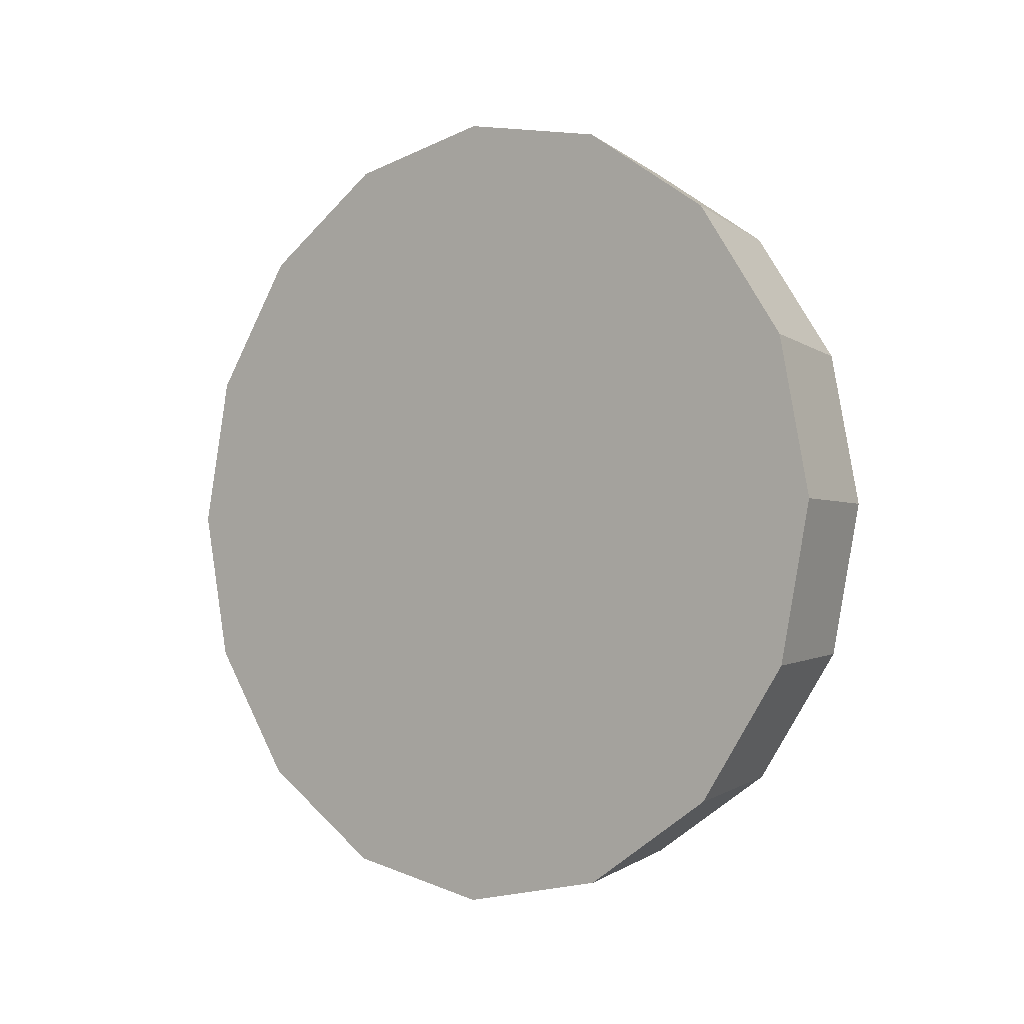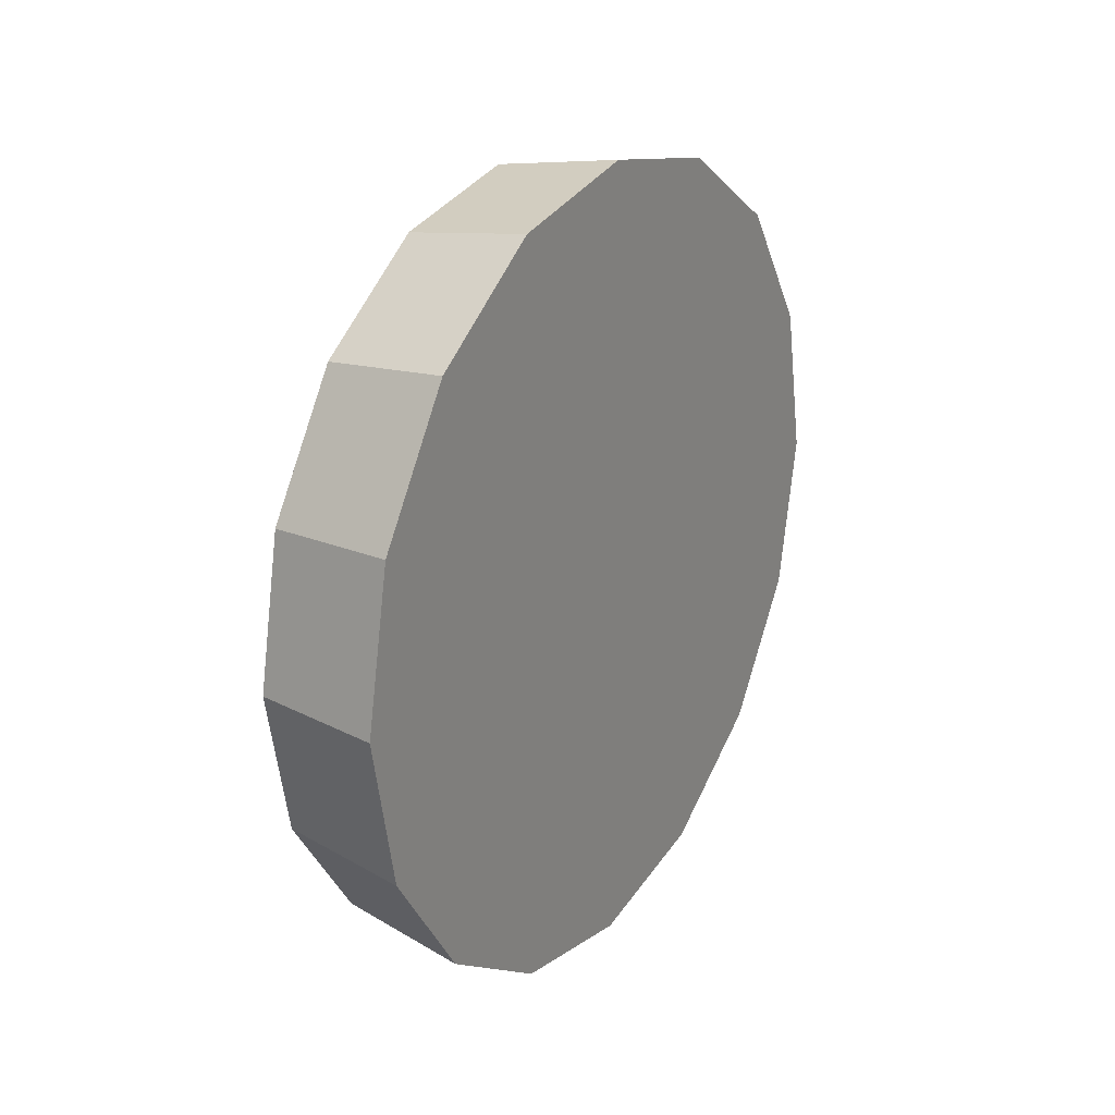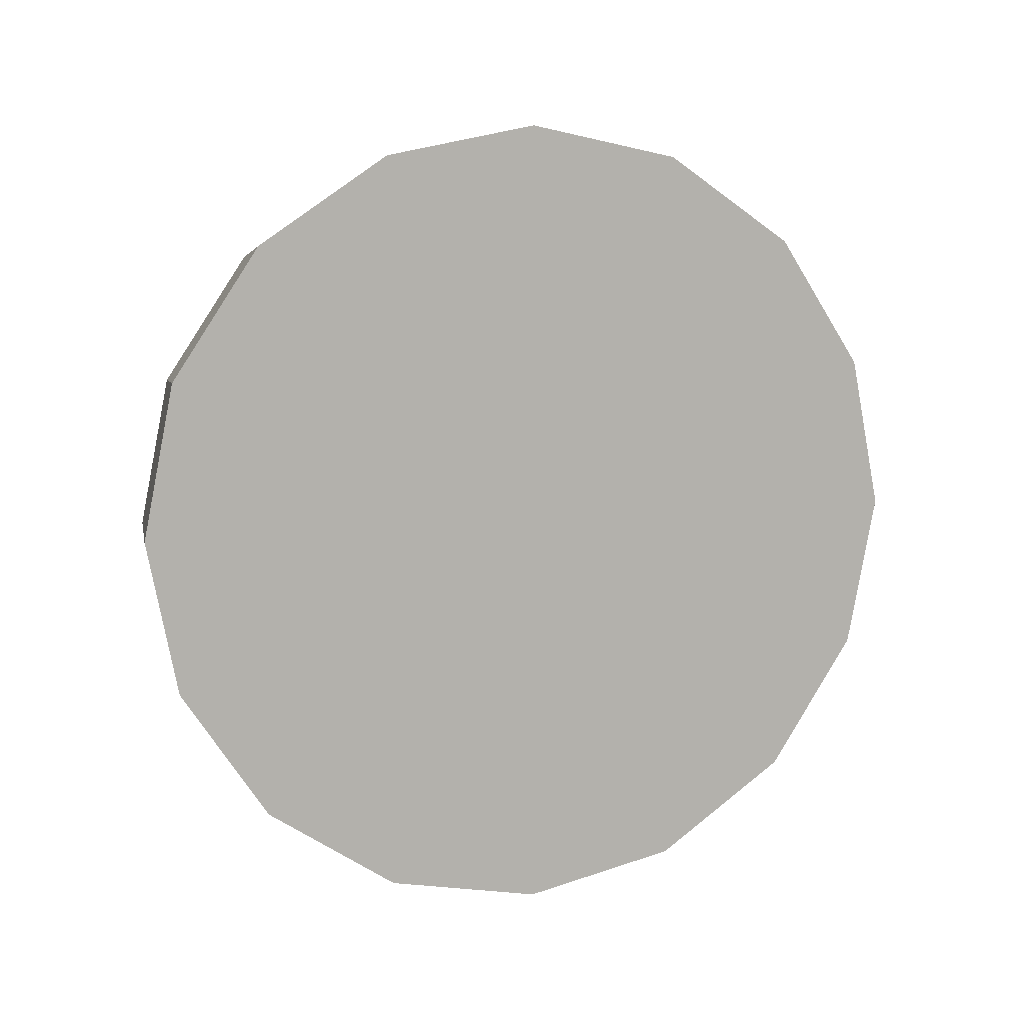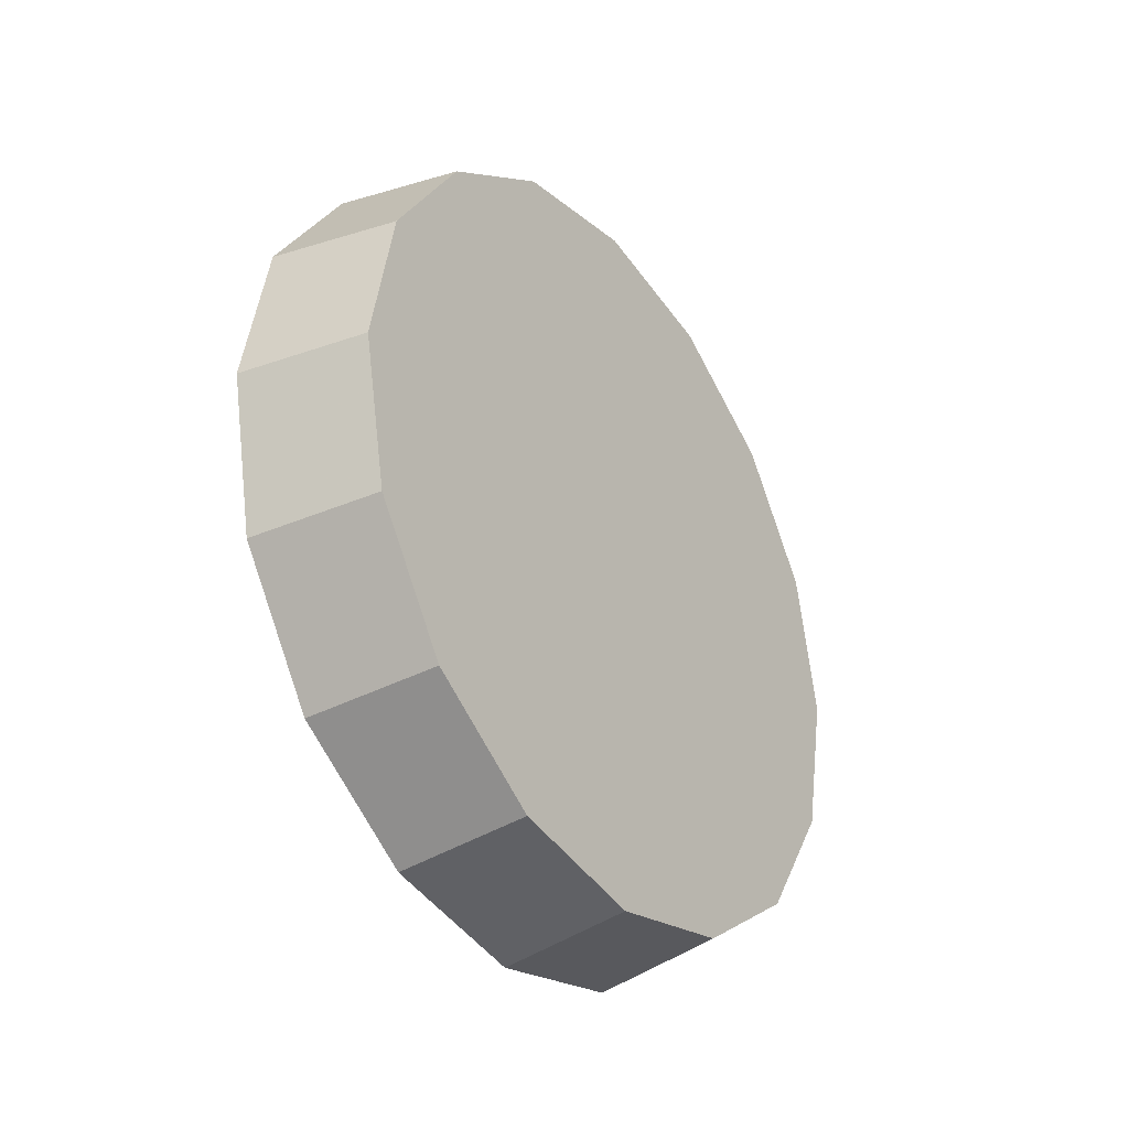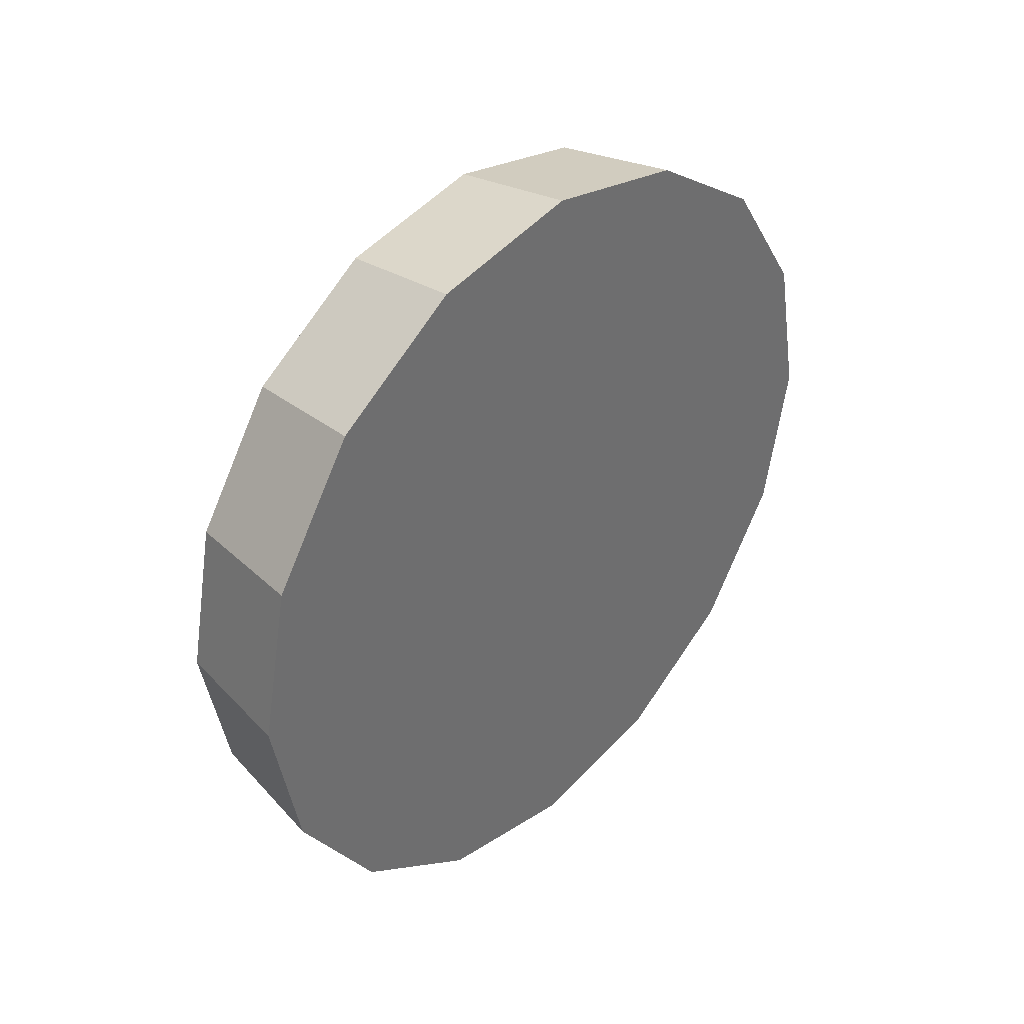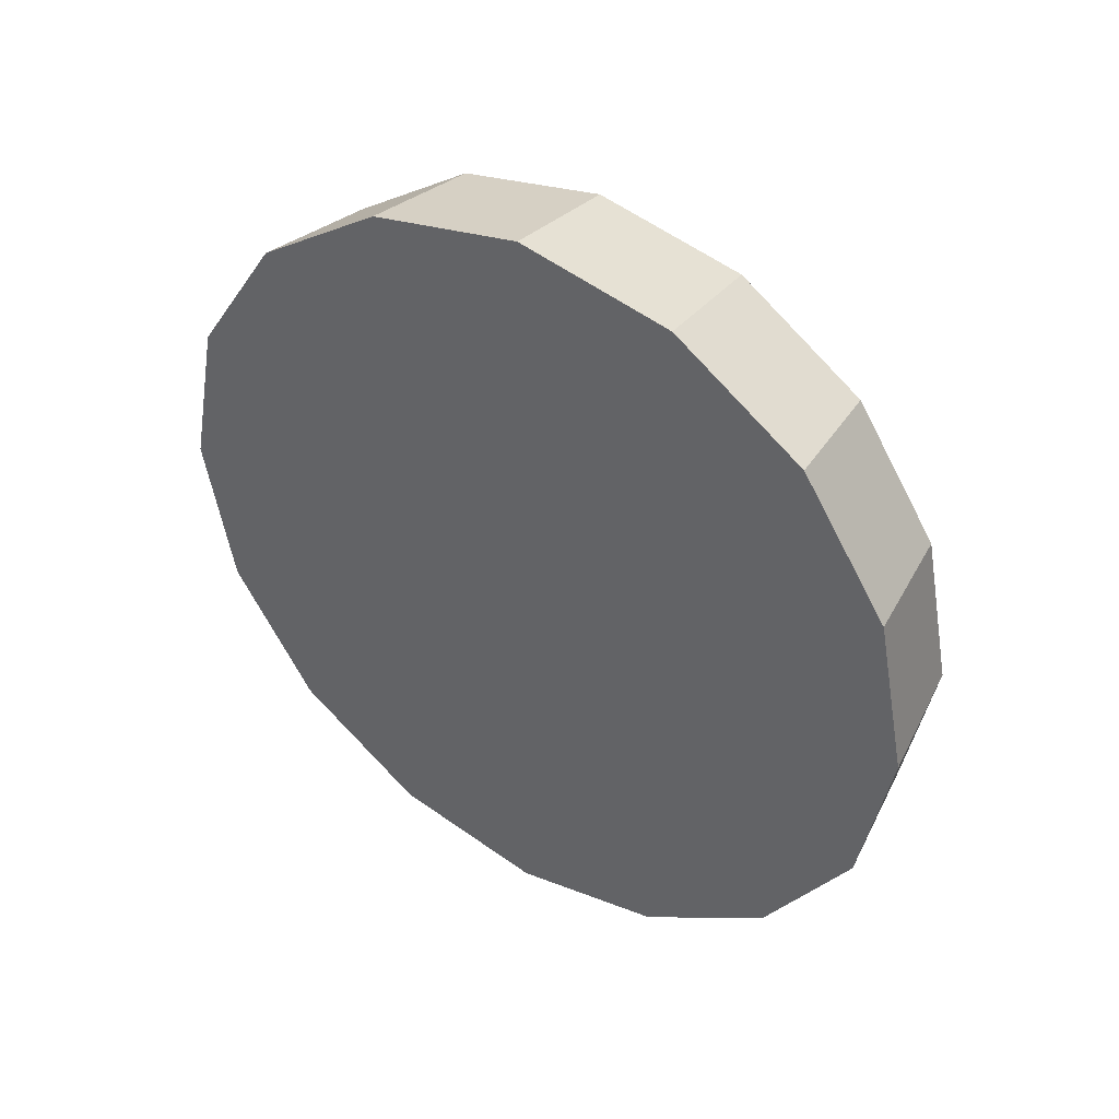
<metadata>
{"format":"obj","ext":"obj","renderer":"f3d","projection":"perspective","resolution":1024,"background":"white","views":[{"elev":-2.4,"azim":129.0,"up":"+Z"},{"elev":24.0,"azim":31.3,"up":"+Y"},{"elev":8.7,"azim":69.9,"up":"+Z"},{"elev":-33.7,"azim":-145.4,"up":"+Z"},{"elev":38.4,"azim":43.0,"up":"+Y"},{"elev":41.5,"azim":123.9,"up":"+Y"}]}
</metadata>
<code>
v -1.701 1.486 1.99
v -1.701 1.528 1.999
v -1.701 1.564 2.023
v -1.701 1.588 2.059
v -1.701 1.597 2.102
v -1.701 1.588 2.144
v -1.701 1.564 2.18
v -1.701 1.528 2.205
v -1.701 1.486 2.213
v -1.701 1.443 2.205
v -1.701 1.407 2.18
v -1.701 1.383 2.144
v -1.701 1.374 2.102
v -1.701 1.383 2.059
v -1.701 1.407 2.023
v -1.701 1.443 1.999
v -1.701 1.486 2.102
v -1.701 1.486 2.102
v -1.701 1.486 2.102
v -1.701 1.486 2.102
v -1.701 1.486 2.102
v -1.701 1.486 2.102
v -1.701 1.486 2.102
v -1.701 1.486 2.102
v -1.701 1.486 2.102
v -1.701 1.486 2.102
v -1.701 1.486 2.102
v -1.701 1.486 2.102
v -1.701 1.486 2.102
v -1.701 1.486 2.102
v -1.701 1.486 2.102
v -1.701 1.486 2.102
v -1.664 1.486 1.984
v -1.664 1.531 1.993
v -1.664 1.569 2.019
v -1.664 1.594 2.057
v -1.664 1.603 2.102
v -1.664 1.594 2.147
v -1.664 1.569 2.185
v -1.664 1.531 2.21
v -1.664 1.486 2.219
v -1.664 1.441 2.21
v -1.664 1.403 2.185
v -1.664 1.377 2.147
v -1.664 1.368 2.102
v -1.664 1.377 2.057
v -1.664 1.403 2.019
v -1.664 1.441 1.993
v -1.664 1.486 2.102
v -1.664 1.486 2.102
v -1.664 1.486 2.102
v -1.664 1.486 2.102
v -1.664 1.486 2.102
v -1.664 1.486 2.102
v -1.664 1.486 2.102
v -1.664 1.486 2.102
v -1.664 1.486 2.102
v -1.664 1.486 2.102
v -1.664 1.486 2.102
v -1.664 1.486 2.102
v -1.664 1.486 2.102
v -1.664 1.486 2.102
v -1.664 1.486 2.102
v -1.664 1.486 2.102
f 33 34 49
f 49 34 50
f 34 35 50
f 50 35 51
f 35 36 51
f 51 36 52
f 36 37 52
f 52 37 53
f 37 38 53
f 53 38 54
f 38 39 54
f 54 39 55
f 39 40 55
f 55 40 56
f 40 41 56
f 56 41 57
f 41 42 57
f 57 42 58
f 42 43 58
f 58 43 59
f 43 44 59
f 59 44 60
f 44 45 60
f 60 45 61
f 45 46 61
f 61 46 62
f 46 47 62
f 62 47 63
f 47 48 63
f 63 48 64
f 48 33 64
f 64 33 49
f 2 1 17
f 2 17 18
f 3 2 18
f 3 18 19
f 4 3 19
f 4 19 20
f 5 4 20
f 5 20 21
f 6 5 21
f 6 21 22
f 7 6 22
f 7 22 23
f 8 7 23
f 8 23 24
f 9 8 24
f 9 24 25
f 10 9 25
f 10 25 26
f 11 10 26
f 11 26 27
f 12 11 27
f 12 27 28
f 13 12 28
f 13 28 29
f 14 13 29
f 14 29 30
f 15 14 30
f 15 30 31
f 16 15 31
f 16 31 32
f 1 16 32
f 1 32 17
f 49 50 17
f 17 50 18
f 50 51 18
f 18 51 19
f 51 52 19
f 19 52 20
f 52 53 20
f 20 53 21
f 53 54 21
f 21 54 22
f 54 55 22
f 22 55 23
f 55 56 23
f 23 56 24
f 56 57 24
f 24 57 25
f 57 58 25
f 25 58 26
f 58 59 26
f 26 59 27
f 59 60 27
f 27 60 28
f 60 61 28
f 28 61 29
f 61 62 29
f 29 62 30
f 62 63 30
f 30 63 31
f 63 64 31
f 31 64 32
f 64 49 32
f 32 49 17
f 1 2 33
f 33 2 34
f 2 3 34
f 34 3 35
f 3 4 35
f 35 4 36
f 4 5 36
f 36 5 37
f 5 6 37
f 37 6 38
f 6 7 38
f 38 7 39
f 7 8 39
f 39 8 40
f 8 9 40
f 40 9 41
f 9 10 41
f 41 10 42
f 10 11 42
f 42 11 43
f 11 12 43
f 43 12 44
f 12 13 44
f 44 13 45
f 13 14 45
f 45 14 46
f 14 15 46
f 46 15 47
f 15 16 47
f 47 16 48
f 16 1 48
f 48 1 33

</code>
